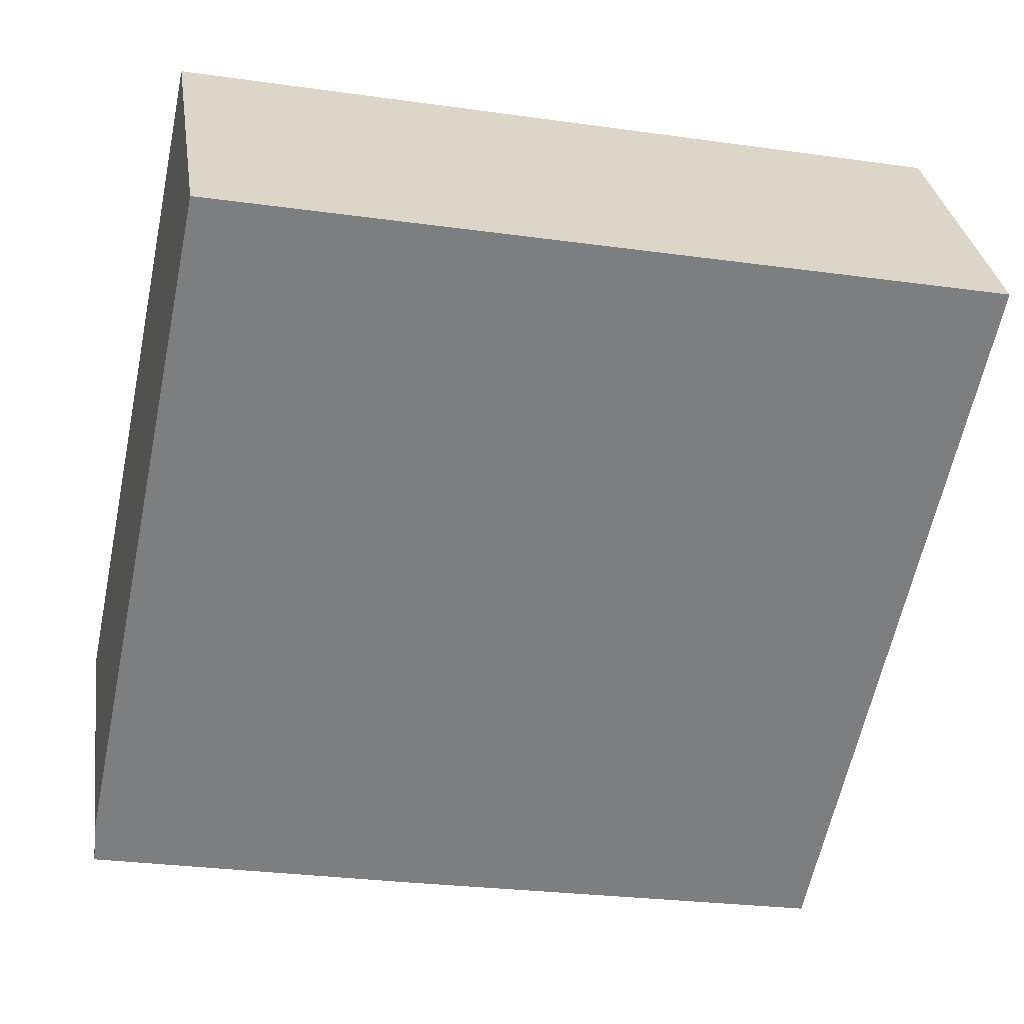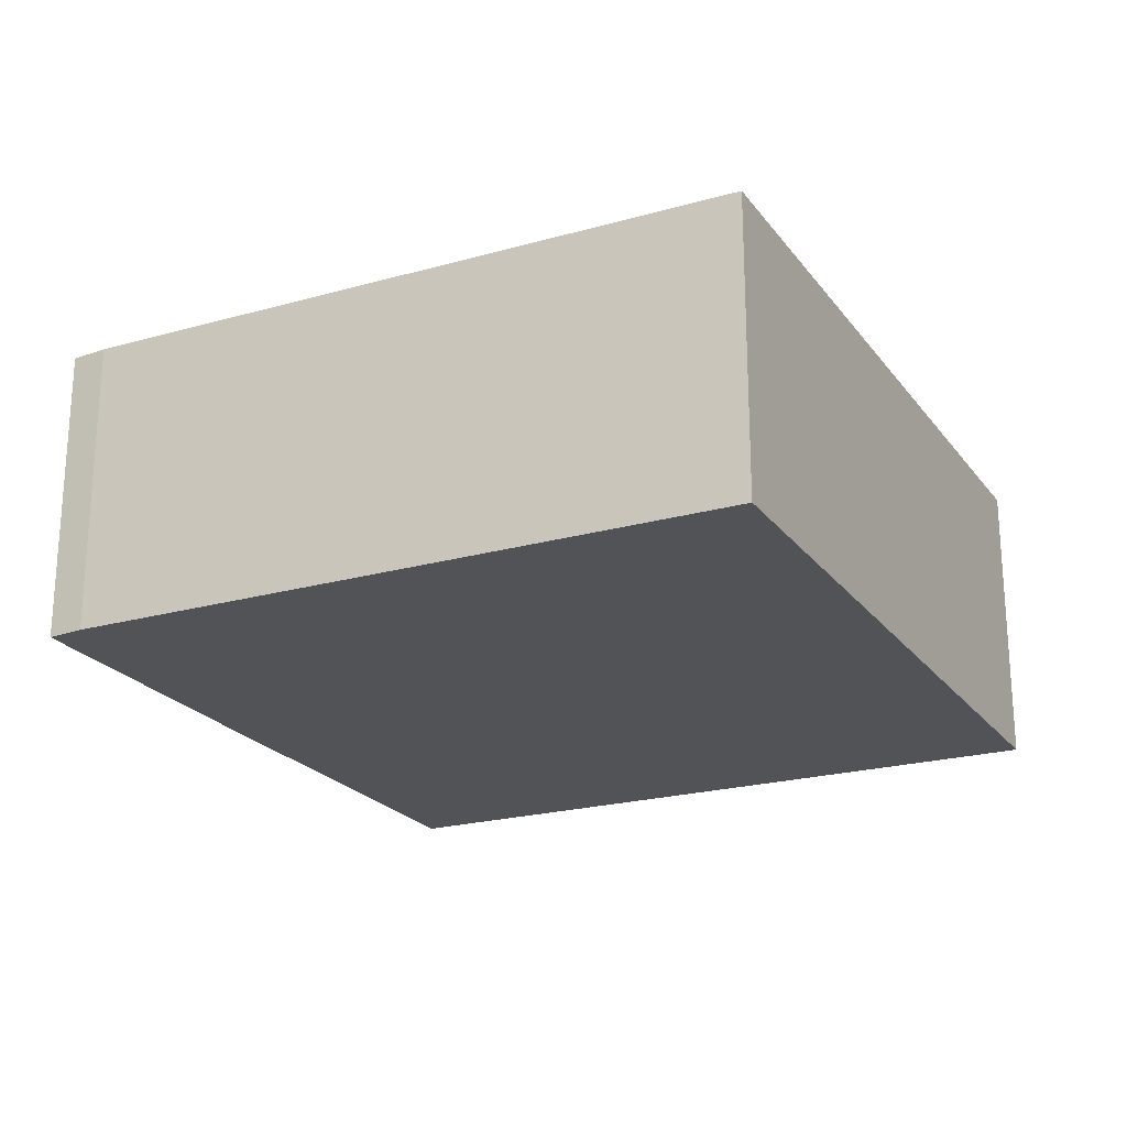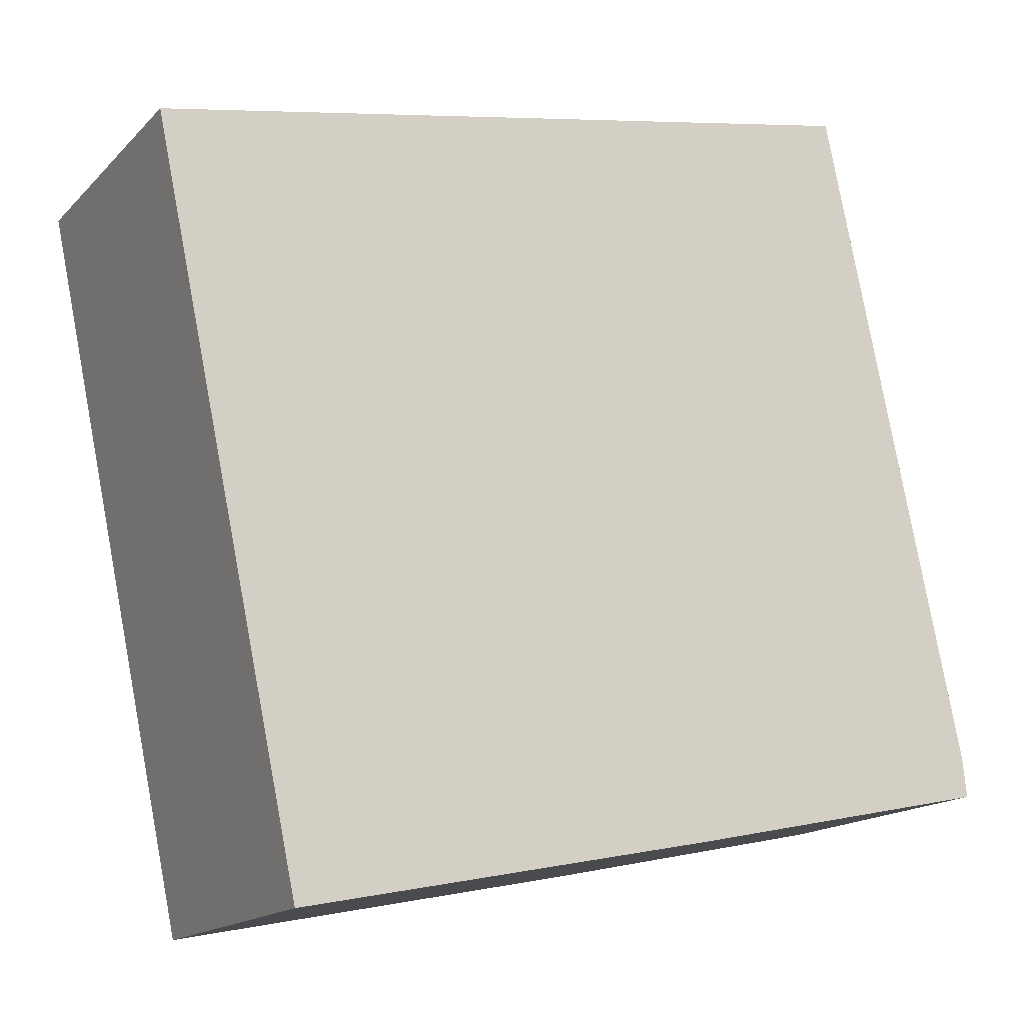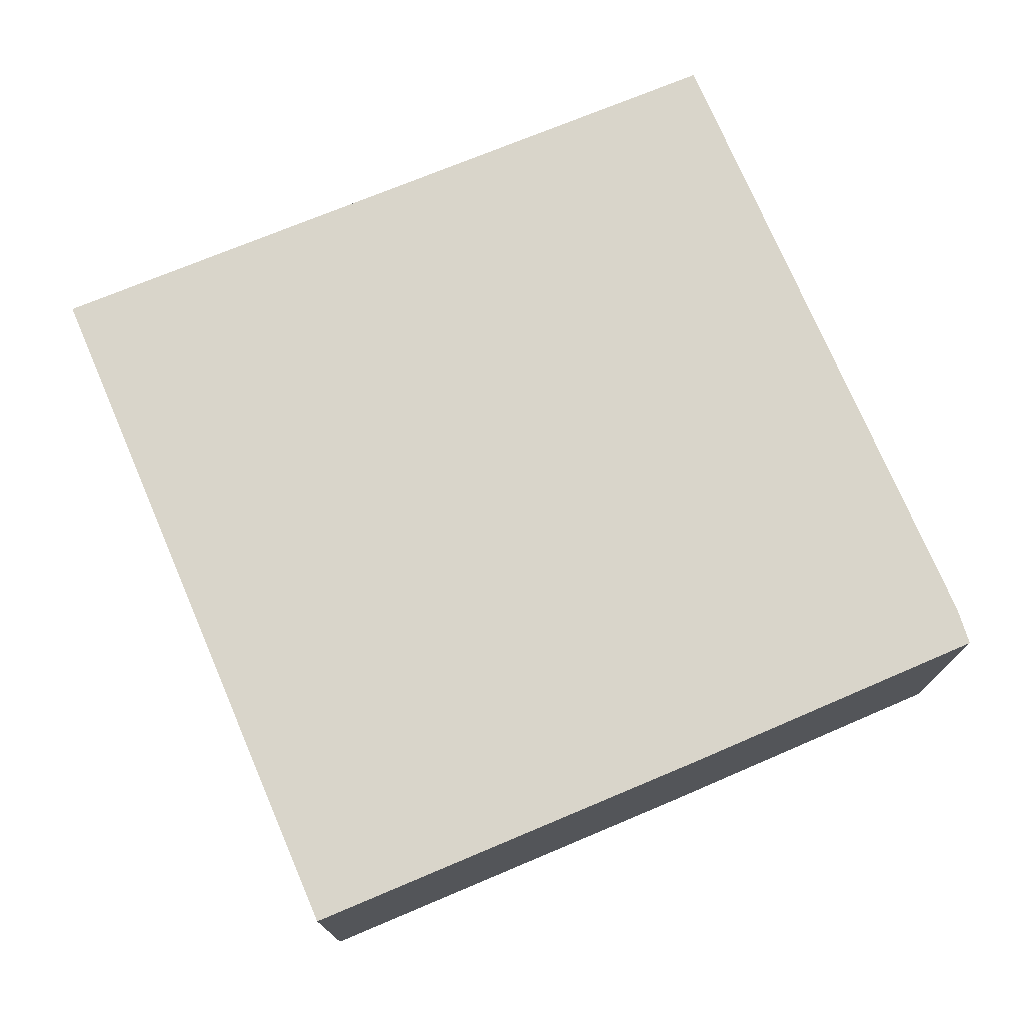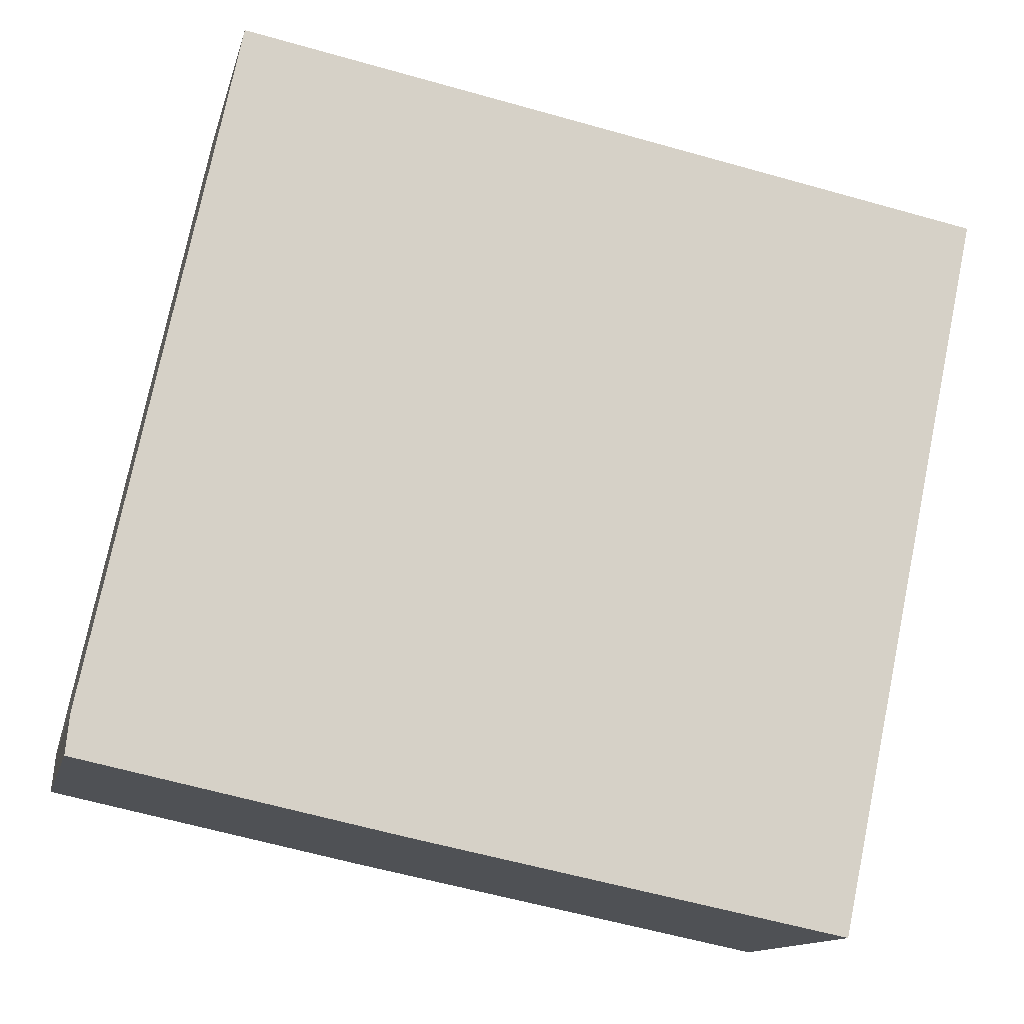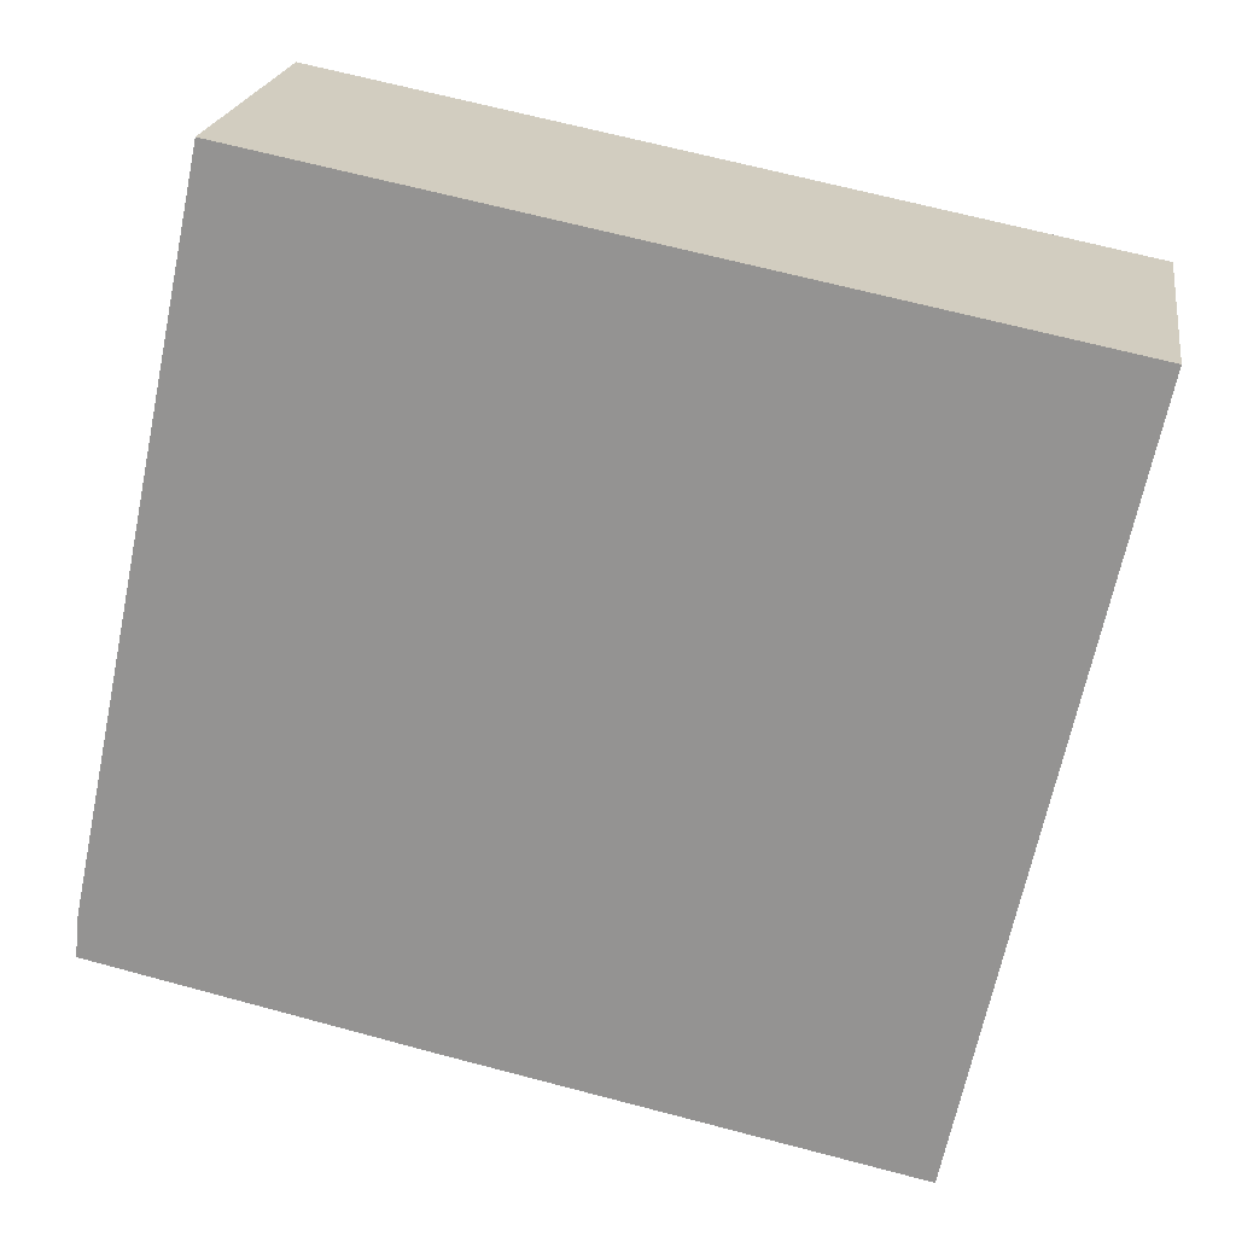
<metadata>
{"format":"obj","ext":"obj","renderer":"f3d","projection":"perspective","resolution":1024,"background":"white","views":[{"elev":31.1,"azim":-8.1,"up":"+Z"},{"elev":-22.2,"azim":-52.2,"up":"+Y"},{"elev":-15.9,"azim":152.0,"up":"+Z"},{"elev":74.6,"azim":168.7,"up":"+Y"},{"elev":-12.9,"azim":-12.8,"up":"+Z"},{"elev":21.6,"azim":8.8,"up":"+Z"}]}
</metadata>
<code>
v  8.03 2.725 4.944
v  1.308 2.725 6.46
v  8.072 2.725 5.144
v  6.686 2.725 -1.385
v  2.848 2.725 -0.605
v  0 2.725 1.669e-16
v  0.035 2.725 0.347
v  1.308 -3.956e-16 6.46
v  8.072 -3.15e-16 5.144
v  6.686 8.481e-17 -1.385
v  8.03 -3.027e-16 4.944
v  2.848 3.705e-17 -0.605
v  0 0 0
v  0.035 -2.125e-17 0.347
g defaultobject
f 1 2 3
f 2 1 4
f 2 4 5
f 2 5 6
f 2 6 7
f 8 3 2
f 3 8 9
f 9 1 3
f 1 9 4
f 4 9 10
f 10 9 11
f 10 5 4
f 5 10 12
f 5 12 6
f 6 12 13
f 14 2 7
f 2 14 8
f 13 7 6
f 7 13 14
f 8 11 9
f 11 8 14
f 11 14 10
f 10 14 13
f 10 13 12

</code>
